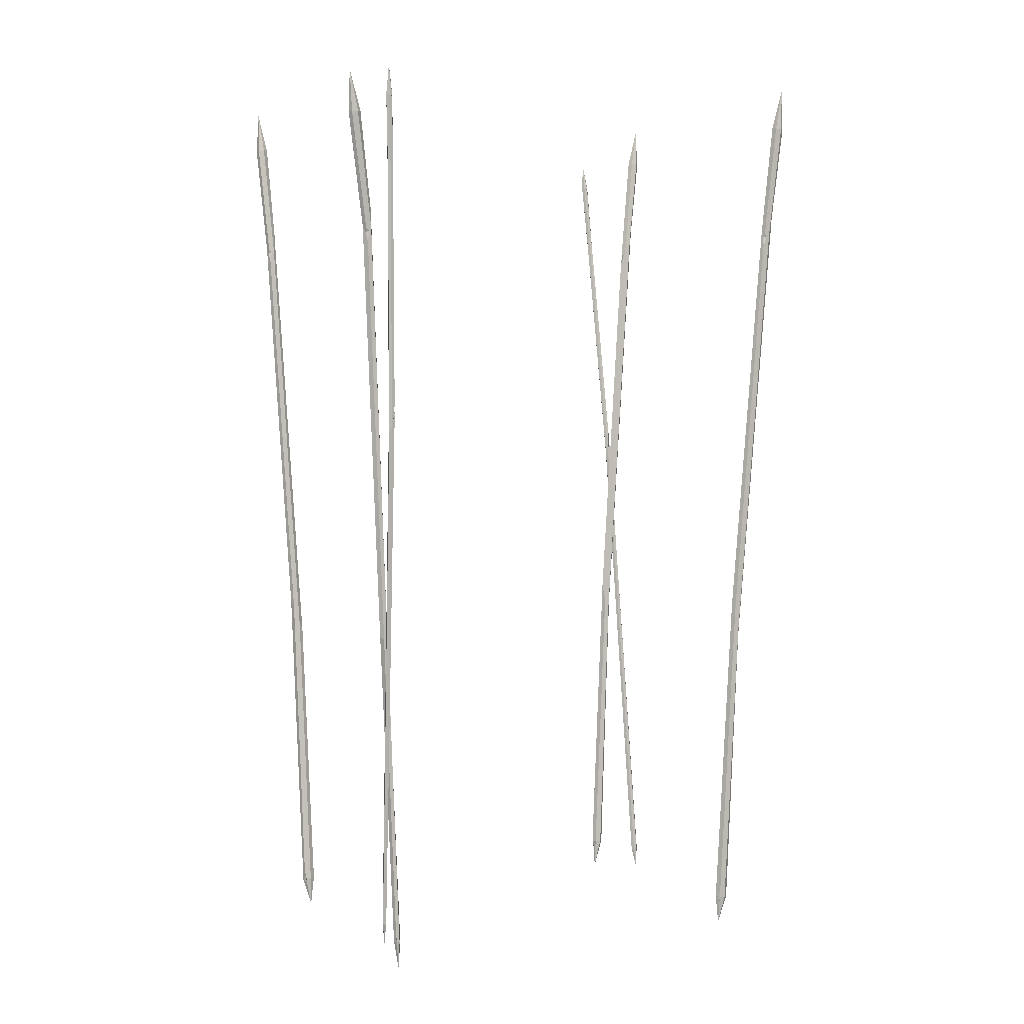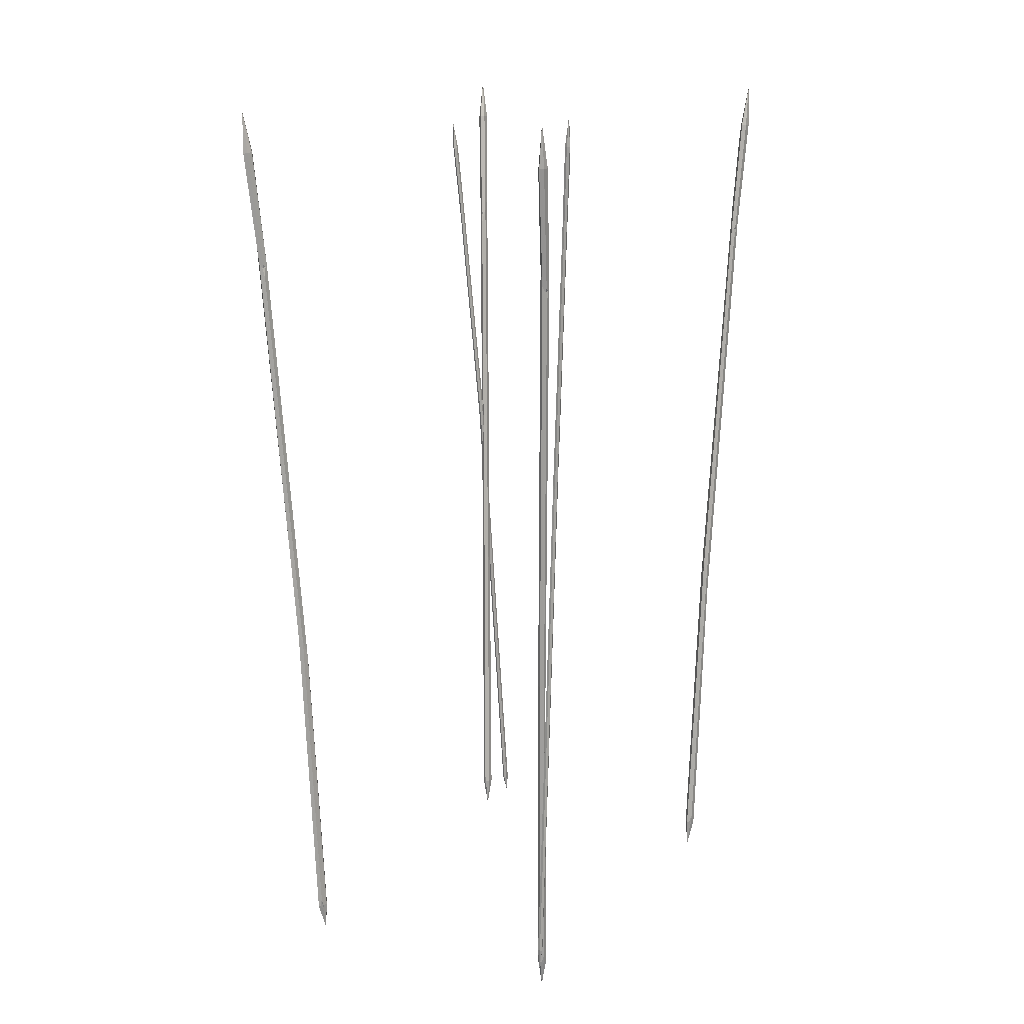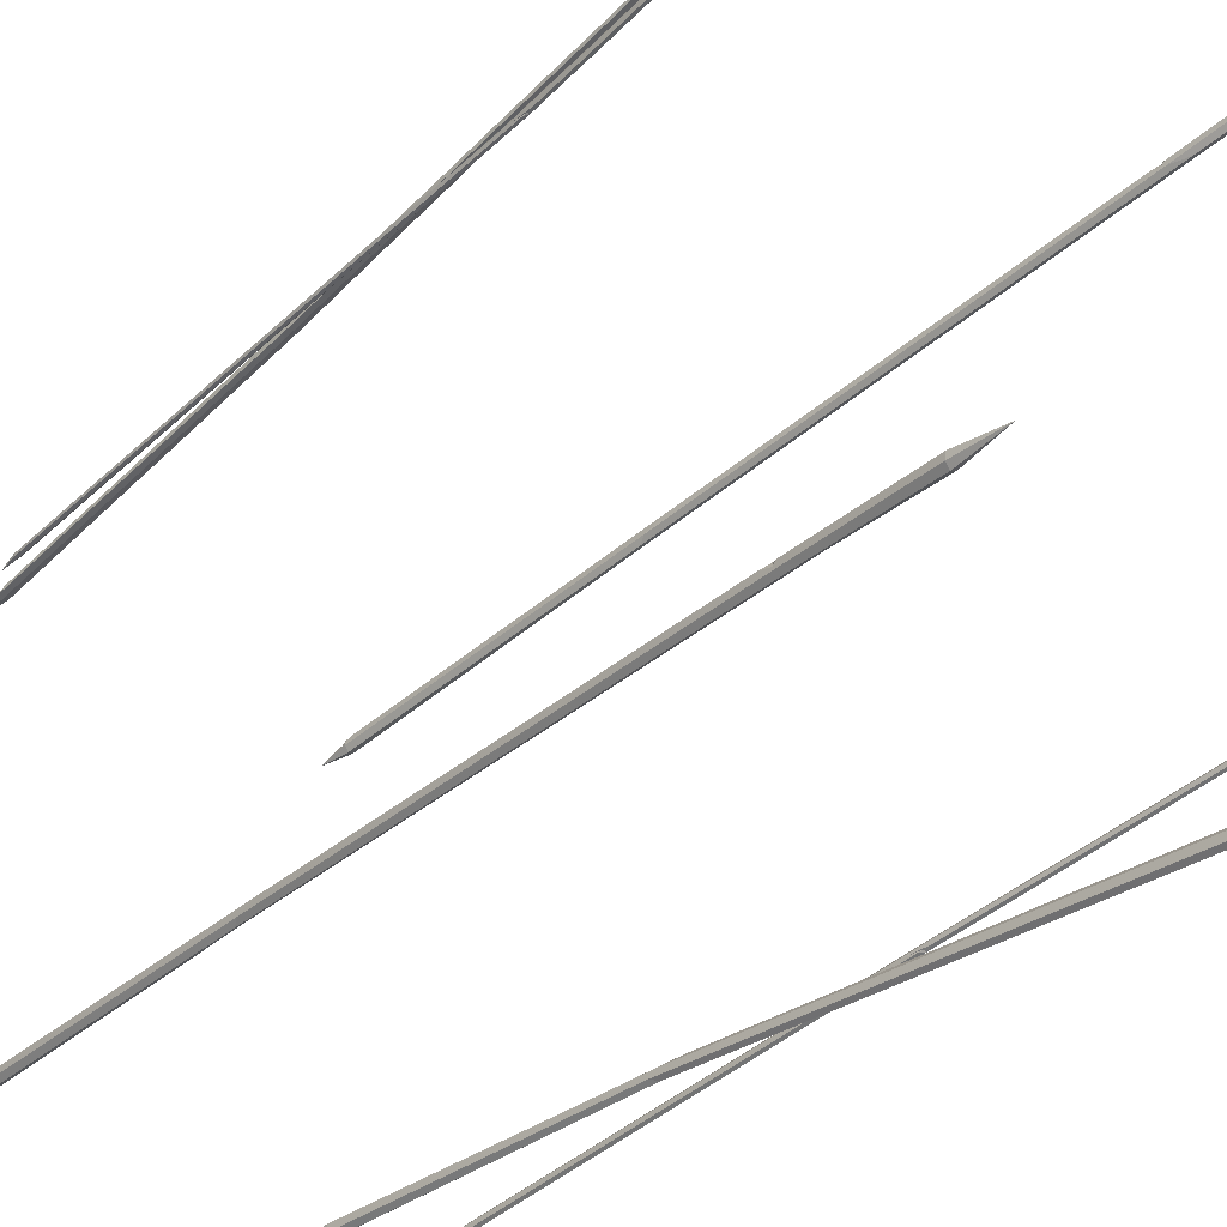
<metadata>
{"format":"obj","ext":"obj","renderer":"f3d","projection":"perspective","resolution":1024,"background":"white","views":[{"elev":3.7,"azim":66.6,"up":"+Y"},{"elev":15.7,"azim":29.2,"up":"+Y"},{"elev":-37.2,"azim":139.3,"up":"+Z"}]}
</metadata>
<code>
v 133.8 -213.2 225.7
v 136 -213.3 226.2
v 137.6 -213.4 225
v 137.1 -213.4 223.5
v 134.8 -213.3 223
v 133.5 -207.6 224.2
v 156.3 525 226.9
v 158.4 524.9 227.7
v 160 524.8 225.5
v 159.2 532.4 223.6
v 157.3 524.9 221.7
v 155.8 525 223.9
v 134.5 -231.5 224.3
v 159.1 550 225.4
v 153.3 455.2 224.7
v 155.6 465.6 225.4
v 157.1 471.1 223.6
v 156.2 466.3 221
v 153.8 455.9 220.2
v 152.2 446.5 222
v 144.4 235.1 221.6
v 146.2 230.9 221.8
v 147.5 234.8 219.6
v 147.1 246.8 217
v 145.3 251 216.8
v 144 247.1 219
v 159.6 524.8 223.4
v 158.7 524.8 222.3
v 158.6 511.9 222.2
v 152.9 452.4 221.4
v 152.6 454.7 222.2
v 152.9 453 223.6
v 134.1 -213.3 223.5
v 133.3 -213.2 224.5
v 133.9 -216.7 224.3
v 147.3 239.2 218.6
v 147.4 255.7 217.1
v 146.9 249.8 217.4
v 133.5 -232.3 209.4
v 130.5 -231.6 207.7
v 126.8 -231.5 208.7
v 126.2 -232.2 211.5
v 129.2 -232.9 213.2
v 133.3 -225 212.7
v 153.8 509.6 252.1
v 150.9 510.3 248.8
v 147.4 510.3 250.7
v 148.6 520.3 256.5
v 149.7 509 259.1
v 153.2 509 257.2
v 128.7 -257.9 208.7
v 151.9 545.2 258.7
v 148.8 410.8 238.7
v 146.8 426.2 238.3
v 144.3 434.2 241.5
v 143.8 426.7 245.1
v 145.9 411.3 245.5
v 148.1 398 241.6
v 137.6 38.82 221.1
v 134.4 36.63 220.4
v 131.6 38.98 221
v 132.4 48.44 225.2
v 135.2 48.1 227.3
v 138 45.68 224.7
v 147 509.9 254.5
v 147.8 509.5 257
v 146.3 491.4 253.5
v 147.4 406.3 243.5
v 148.7 409.6 243.3
v 148.6 407.5 240.3
v 131 -232.9 212.7
v 133.1 -232.8 211.6
v 131.5 -237.5 211.2
v 131.7 41.5 221.8
v 134.8 -226.7 -128.2
v 131.7 -226.8 -131.7
v 128.1 -226.3 -129.8
v 127.4 -225.7 -124.3
v 130.5 -225.6 -120.8
v 134.5 -218.2 -123.5
v 154.1 516.8 -172.7
v 151.2 516.7 -176
v 147.7 517.2 -174.2
v 148.9 528.2 -170.8
v 150 517.8 -165.7
v 153.5 517.3 -167.5
v 130 -252 -123.8
v 152.1 552.9 -174.3
v 149.3 417.5 -163.4
v 147.2 432.4 -167.3
v 144.7 440.9 -166
v 144.3 434.5 -160.9
v 146.3 419.6 -157
v 148.6 405.8 -157.8
v 138.7 36.65 -139
v 135.4 30.91 -140.8
v 132.6 37.3 -138.9
v 133 55.85 -135.1
v 136.2 61.7 -133.2
v 139 55.04 -135.2
v 147.2 517.6 -170.4
v 148 517.8 -167.9
v 146.6 499.4 -167.2
v 147.9 414.3 -157.8
v 149.2 417.4 -158.7
v 149.1 414.7 -161.1
v 132.2 -225.9 -121.7
v 134.3 -226.3 -123.9
v 132.8 -231 -123.7
v 132.8 43.96 -137.5
v 133.4 69.45 -136
v 133.8 60.27 -135.8
v -110.2 -223.4 -107.1
v -110 -223.8 -112.6
v -113.4 -224.7 -115.5
v -116.8 -225.1 -112.8
v -117 -224.7 -107.3
v -114.3 -215.9 -105.5
v -147.6 516.5 -167.3
v -147.5 516 -172.6
v -150.6 515.2 -175.3
v -153.6 525.7 -173.1
v -154.1 515.2 -167.5
v -150.9 516 -164.8
v -111.5 -249.8 -106.6
v -153.6 551 -174.6
v -140 417.8 -155.4
v -141.4 432.2 -161.8
v -144.9 439.4 -164.7
v -147 432.4 -161.2
v -145.6 418 -154.8
v -141.6 405.4 -151.2
v -119.2 39.3 -122.2
v -119 32.7 -126.1
v -122.4 37.74 -128.4
v -125.9 55.38 -126.8
v -126.1 61.55 -122.9
v -122.7 56.45 -120.6
v -153 514.9 -173.5
v -154 514.9 -171
v -152.3 496.6 -170.1
v -143.4 413.5 -153
v -142.6 417 -152.6
v -140.9 414.7 -153.8
v -115.4 -224.3 -105.9
v -113 -223.7 -105
v -113.2 -228.8 -106
v -123.7 44.17 -127.8
v -126.7 68.8 -128.1
v -125.6 60.06 -126.8
v -119.2 -239 -156.2
v -117.1 -239 -154.8
v -115.2 -238.3 -156.6
v -115.4 -237.6 -159.9
v -117.5 -237.7 -161.3
v -119.7 -232.9 -159.1
v -151.8 486.8 -109.2
v -149.9 486.9 -107.9
v -148.1 487.5 -109.6
v -149.5 495.2 -111.5
v -150.2 488.1 -114.1
v -152 487.4 -112.3
v -116 -256 -159.2
v -151.8 511.9 -109.4
v -146.5 418.8 -113.7
v -145.5 429.2 -112.2
v -144.5 435.3 -113.5
v -144.5 431 -116.4
v -145.5 420.7 -118
v -146.2 410.9 -116.9
v -133.7 199.9 -129.6
v -131.4 196.2 -129
v -130.2 200.8 -130.6
v -131.1 213.4 -132.3
v -133.3 217.4 -132.9
v -134.6 212.6 -131.3
v -148.2 488 -111.9
v -148.9 488.1 -113.2
v -147.5 475.5 -113.5
v -146.1 416.9 -117.1
v -146.8 418.9 -116.4
v -146.5 416.9 -115
v -118.4 -238 -160.4
v -119.3 -238.5 -158.8
v -118.3 -241.7 -159.1
v -130.5 205.4 -131.2
v -131.6 222.2 -131.6
v -131.6 216.2 -131.7
v -111 -231.6 217.1
v -113.7 -231.7 213
v -117.5 -232.5 214.2
v -118.7 -233.1 219.4
v -116.1 -233 223.5
v -112.8 -224.3 222.9
v -144.3 510 250.8
v -146.9 509.9 246.9
v -150.5 509.2 248
v -151 519.5 253.3
v -149.1 508.6 256.9
v -145.5 509.4 255.8
v -113 -258.1 216.4
v -150.5 544.7 254.4
v -137.9 411.1 243.3
v -141.4 425.8 241.4
v -145 433.1 243.4
v -145.1 425.7 247.3
v -141.7 411.1 249.2
v -137.7 398.4 246.8
v -119.5 31.38 224.5
v -121.6 25.22 221
v -125.1 30.15 222.9
v -126.4 53.73 228.6
v -124.1 53.48 231.8
v -120.7 48.38 229.9
v -151.4 508.7 251.6
v -150.8 508.6 254.3
v -150.1 490.3 251.8
v -139.4 406.5 248
v -138.5 410 247.8
v -138 407.8 245
v -114.2 -232.7 223
v -112 -232.1 221.3
v -112.9 -237.2 220.4
v -125.5 36.57 224.9
f 1 2 22 21
f 2 3 23 22
f 3 4 24 36 23
f 4 5 25 24
f 5 33 6 26 25
f 6 34 1 21 26
f 2 1 13
f 3 2 13
f 4 3 13
f 5 4 13
f 35 33 5 13
f 1 34 35 13
f 7 8 14
f 8 9 14
f 9 27 10 14
f 10 28 11 14
f 11 12 14
f 12 7 14
f 15 16 8 7
f 16 17 9 8
f 17 18 29 27 9
f 18 19 11 28 29
f 19 30 31 12 11
f 31 32 15 7 12
f 21 22 16 15
f 22 23 17 16
f 23 36 37 18 17
f 37 25 19 18
f 25 26 20 30 19
f 26 21 15 32 20
f 29 28 10
f 27 29 10
f 32 30 20
f 31 30 32
f 35 34 6
f 6 33 35
f 37 36 38
f 38 25 37
f 38 36 24
f 24 25 38
f 39 40 60 59
f 40 41 61 60
f 41 42 62 74 61
f 42 43 63 62
f 43 71 44 64 63
f 44 72 39 59 64
f 40 39 51
f 41 40 51
f 42 41 51
f 43 42 51
f 73 71 43 51
f 39 72 73 51
f 45 46 52
f 46 47 52
f 47 65 48 52
f 48 66 49 52
f 49 50 52
f 50 45 52
f 53 54 46 45
f 54 55 47 46
f 55 56 67 65 47
f 56 57 49 66 67
f 57 68 69 50 49
f 69 70 53 45 50
f 59 60 54 53
f 60 61 55 54
f 61 74 62 56 55
f 62 63 57 56
f 63 64 58 68 57
f 64 59 53 70 58
f 67 66 48
f 65 67 48
f 70 68 58
f 69 68 70
f 73 72 44
f 44 71 73
f 75 76 96 95
f 76 77 97 96
f 77 78 98 110 97
f 78 79 99 98
f 79 107 80 100 99
f 80 108 75 95 100
f 76 75 87
f 77 76 87
f 78 77 87
f 79 78 87
f 109 107 79 87
f 75 108 109 87
f 81 82 88
f 82 83 88
f 83 101 84 88
f 84 102 85 88
f 85 86 88
f 86 81 88
f 89 90 82 81
f 90 91 83 82
f 91 92 103 101 83
f 92 93 85 102 103
f 93 104 105 86 85
f 105 106 89 81 86
f 95 96 90 89
f 96 97 91 90
f 97 110 111 92 91
f 111 99 93 92
f 99 100 94 104 93
f 100 95 89 106 94
f 103 102 84
f 101 103 84
f 106 104 94
f 105 104 106
f 109 108 80
f 80 107 109
f 111 110 112
f 112 99 111
f 112 110 98
f 98 99 112
f 113 114 134 133
f 114 115 135 134
f 115 116 136 148 135
f 116 117 137 136
f 117 145 118 138 137
f 118 146 113 133 138
f 114 113 125
f 115 114 125
f 116 115 125
f 117 116 125
f 147 145 117 125
f 113 146 147 125
f 119 120 126
f 120 121 126
f 121 139 122 126
f 122 140 123 126
f 123 124 126
f 124 119 126
f 127 128 120 119
f 128 129 121 120
f 129 130 141 139 121
f 130 131 123 140 141
f 131 142 143 124 123
f 143 144 127 119 124
f 133 134 128 127
f 134 135 129 128
f 135 148 149 130 129
f 149 137 131 130
f 137 138 132 142 131
f 138 133 127 144 132
f 141 140 122
f 139 141 122
f 144 142 132
f 143 142 144
f 147 146 118
f 118 145 147
f 149 148 150
f 150 137 149
f 150 148 136
f 136 137 150
f 151 152 172 171
f 152 153 173 172
f 153 154 174 186 173
f 154 155 175 174
f 155 183 156 176 175
f 156 184 151 171 176
f 152 151 163
f 153 152 163
f 154 153 163
f 155 154 163
f 185 183 155 163
f 151 184 185 163
f 157 158 164
f 158 159 164
f 159 177 160 164
f 160 178 161 164
f 161 162 164
f 162 157 164
f 165 166 158 157
f 166 167 159 158
f 167 168 179 177 159
f 168 169 161 178 179
f 169 180 181 162 161
f 181 182 165 157 162
f 171 172 166 165
f 172 173 167 166
f 173 186 187 168 167
f 187 175 169 168
f 175 176 170 180 169
f 176 171 165 182 170
f 179 178 160
f 177 179 160
f 182 180 170
f 181 180 182
f 185 184 156
f 156 183 185
f 187 186 188
f 188 175 187
f 188 186 174
f 174 175 188
f 189 190 210 209
f 190 191 211 210
f 191 192 212 224 211
f 192 193 213 212
f 193 221 194 214 213
f 194 222 189 209 214
f 190 189 201
f 191 190 201
f 192 191 201
f 193 192 201
f 223 221 193 201
f 189 222 223 201
f 195 196 202
f 196 197 202
f 197 215 198 202
f 198 216 199 202
f 199 200 202
f 200 195 202
f 203 204 196 195
f 204 205 197 196
f 205 206 217 215 197
f 206 207 199 216 217
f 207 218 219 200 199
f 219 220 203 195 200
f 209 210 204 203
f 210 211 205 204
f 211 224 212 206 205
f 212 213 207 206
f 213 214 208 218 207
f 214 209 203 220 208
f 217 216 198
f 215 217 198
f 220 218 208
f 219 218 220
f 223 222 194
f 194 221 223

</code>
